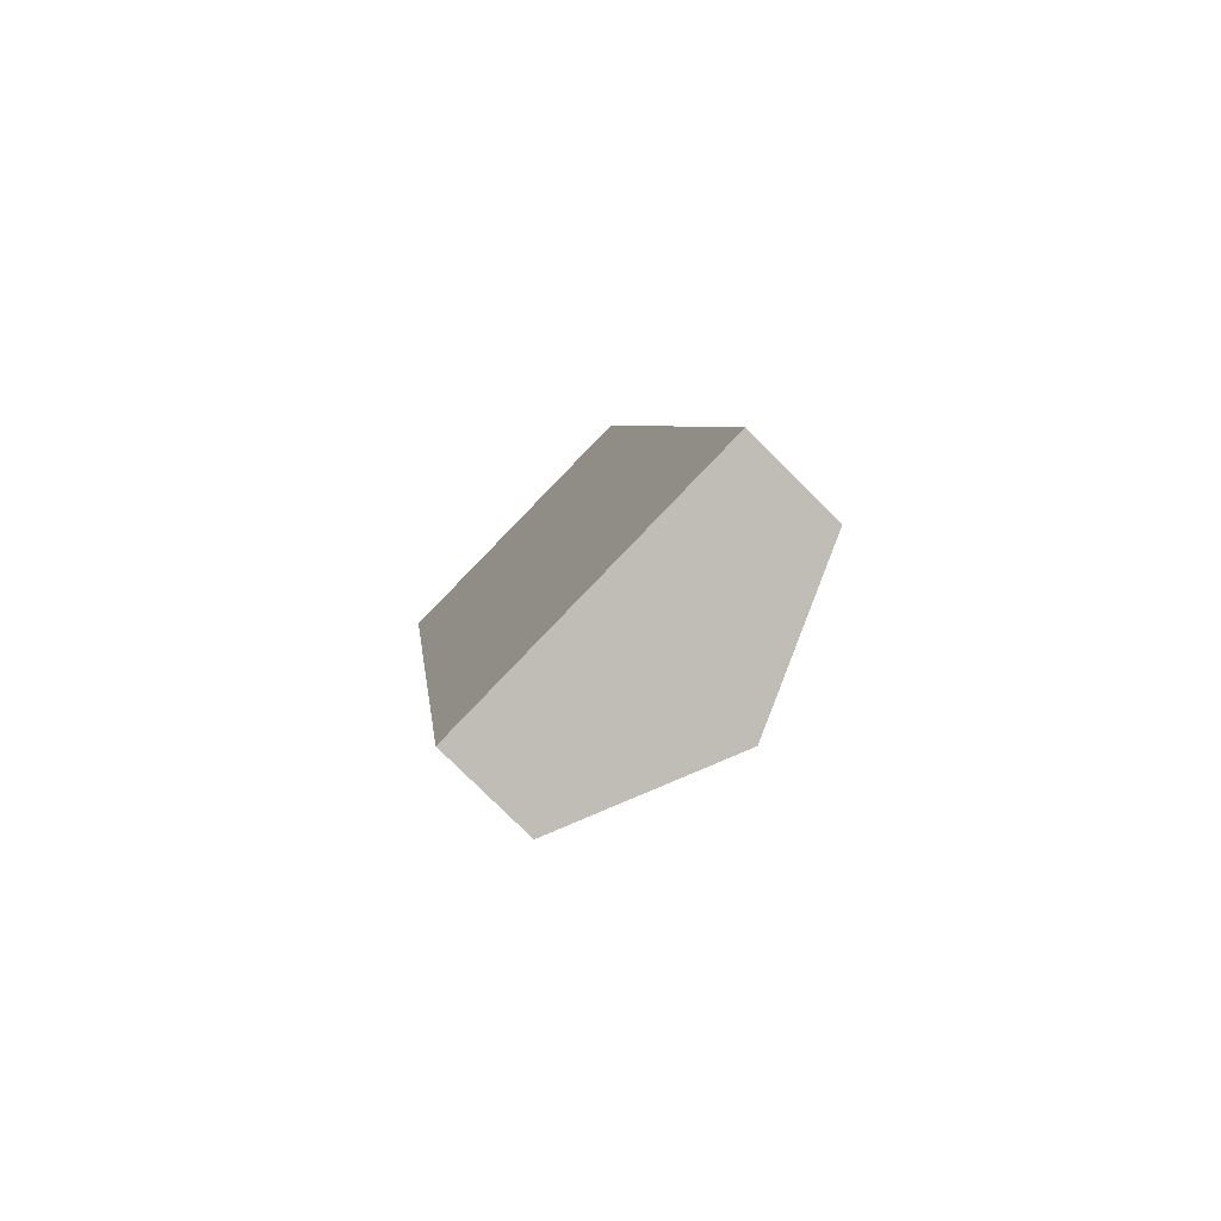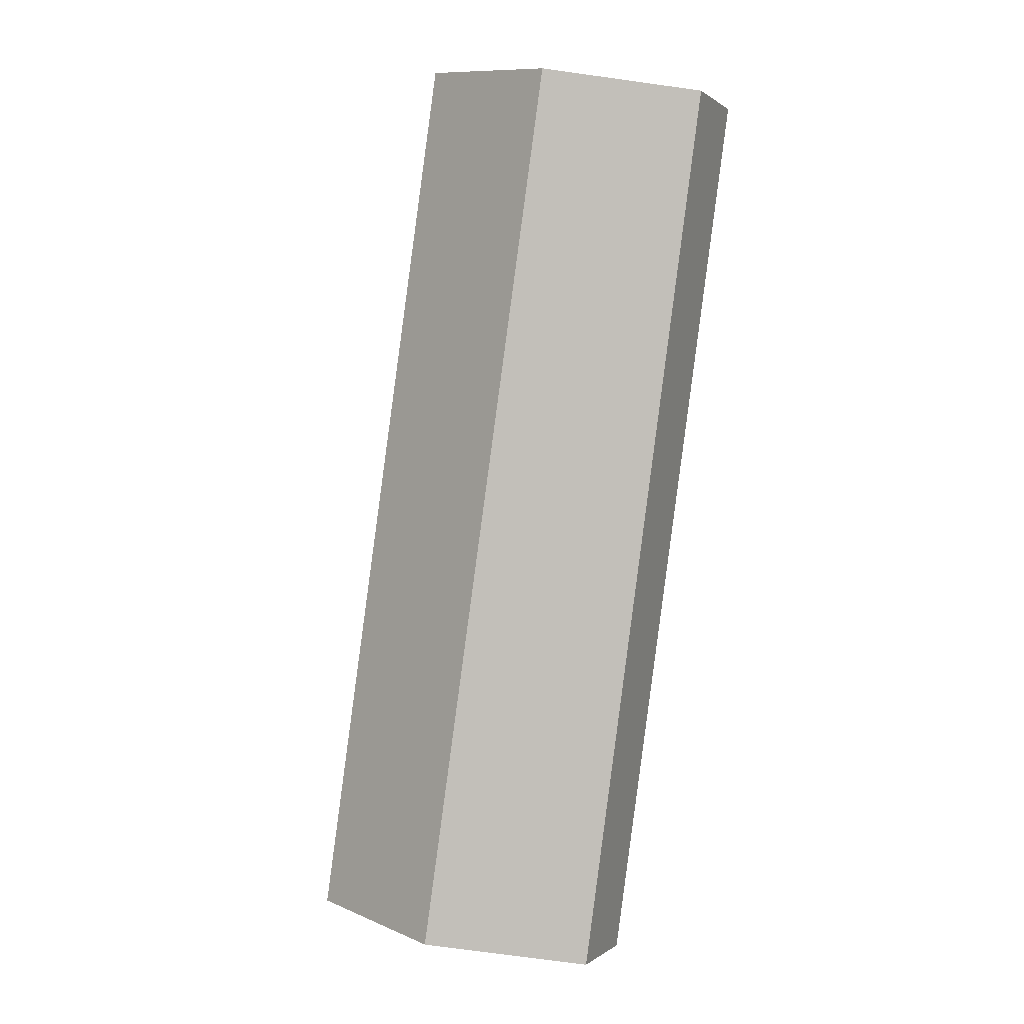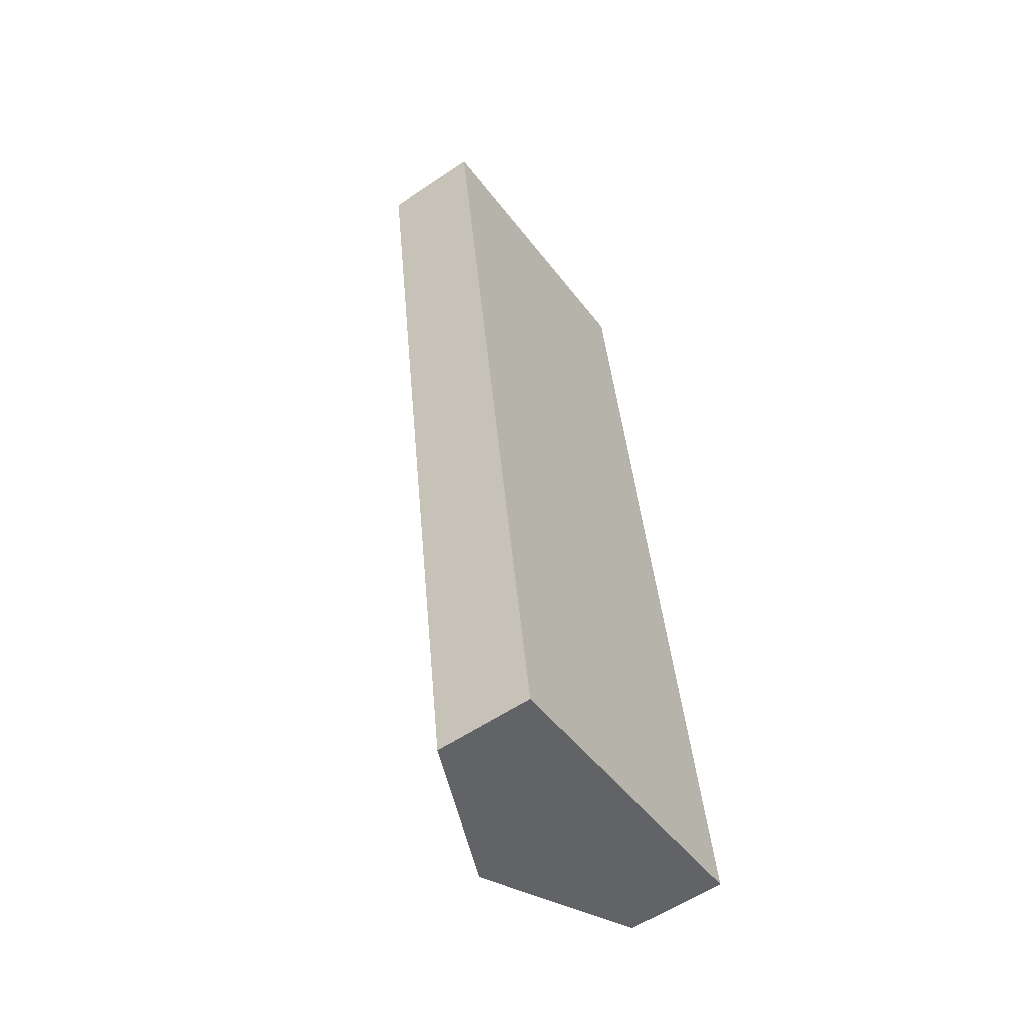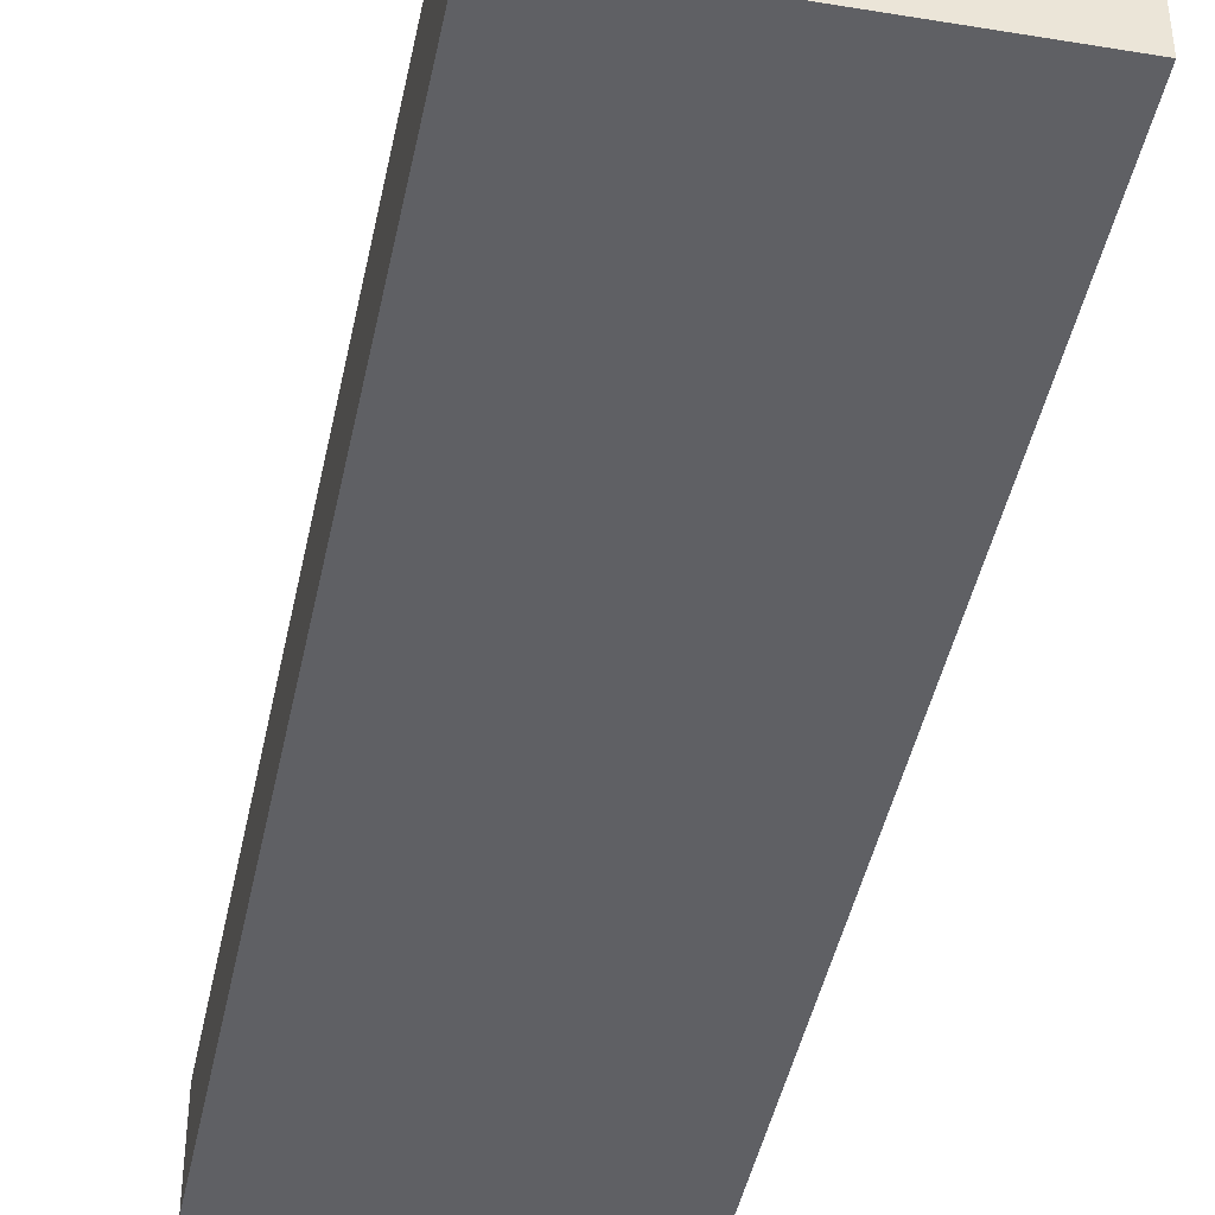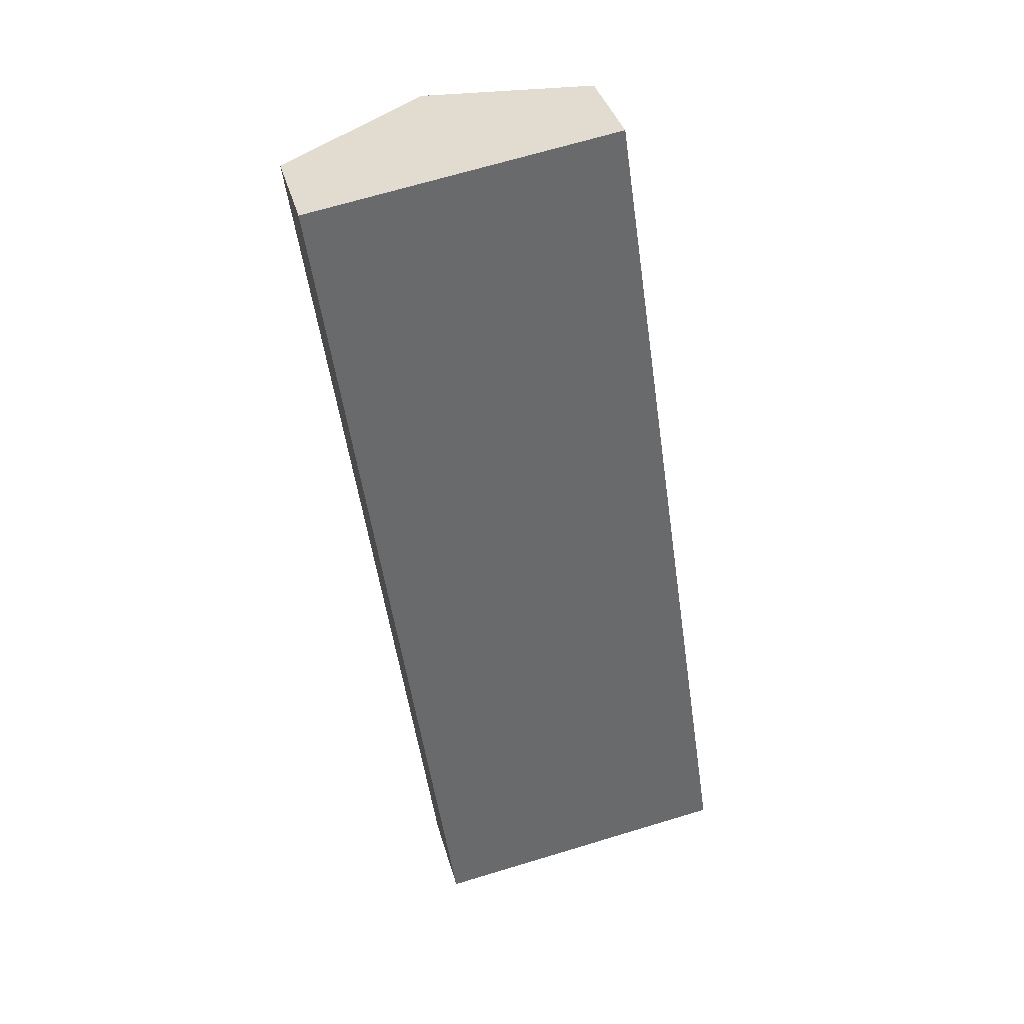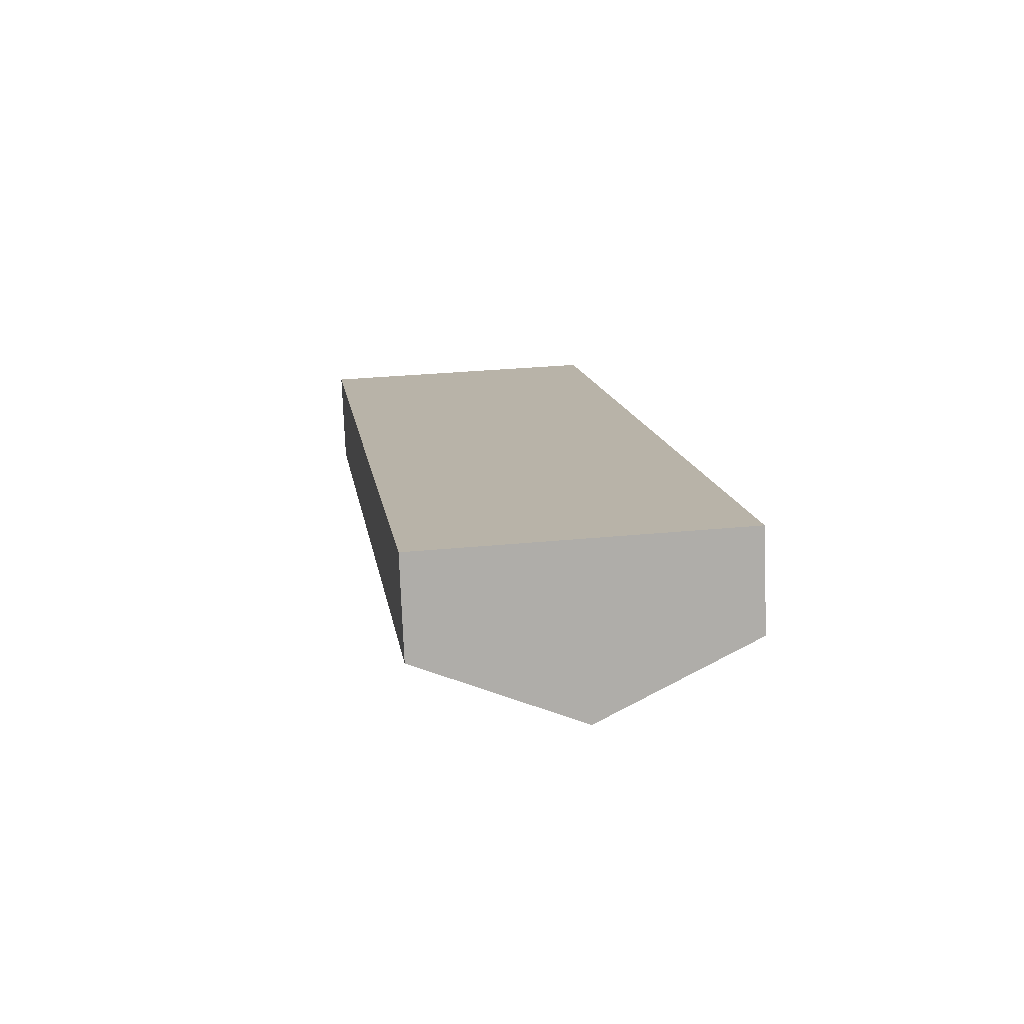
<metadata>
{"format":"obj","ext":"obj","renderer":"f3d","projection":"perspective","resolution":1024,"background":"white","views":[{"elev":-79.3,"azim":45.3,"up":"+Z"},{"elev":0.2,"azim":-157.3,"up":"+Z"},{"elev":-57.3,"azim":-54.8,"up":"+Z"},{"elev":-43.4,"azim":-19.5,"up":"+Y"},{"elev":37.3,"azim":-14.9,"up":"+Z"},{"elev":-76.7,"azim":2.3,"up":"+Z"}]}
</metadata>
<code>
v  5.642 3.29 -17.75
v  6.017 1.948 0.894
v  8.683 1.948 -17.32
v  2.979 3.29 0.443
v  0 1.974 1.209e-16
v  2.535 1.919 -18.18
v  0 0 0
v  2.535 1.114e-15 -18.18
v  2.979 -2.713e-17 0.443
v  6.017 -5.474e-17 0.894
v  8.683 1.06e-15 -17.32
v  5.642 1.087e-15 -17.75
g defaultobject
f 1 2 3
f 2 1 4
f 5 1 6
f 1 5 4
f 6 7 5
f 7 6 8
f 7 4 5
f 4 7 9
f 4 9 2
f 2 9 10
f 10 3 2
f 3 10 11
f 1 8 6
f 8 1 3
f 8 3 12
f 12 3 11
f 12 7 8
f 7 12 9
f 9 12 10
f 10 12 11

</code>
